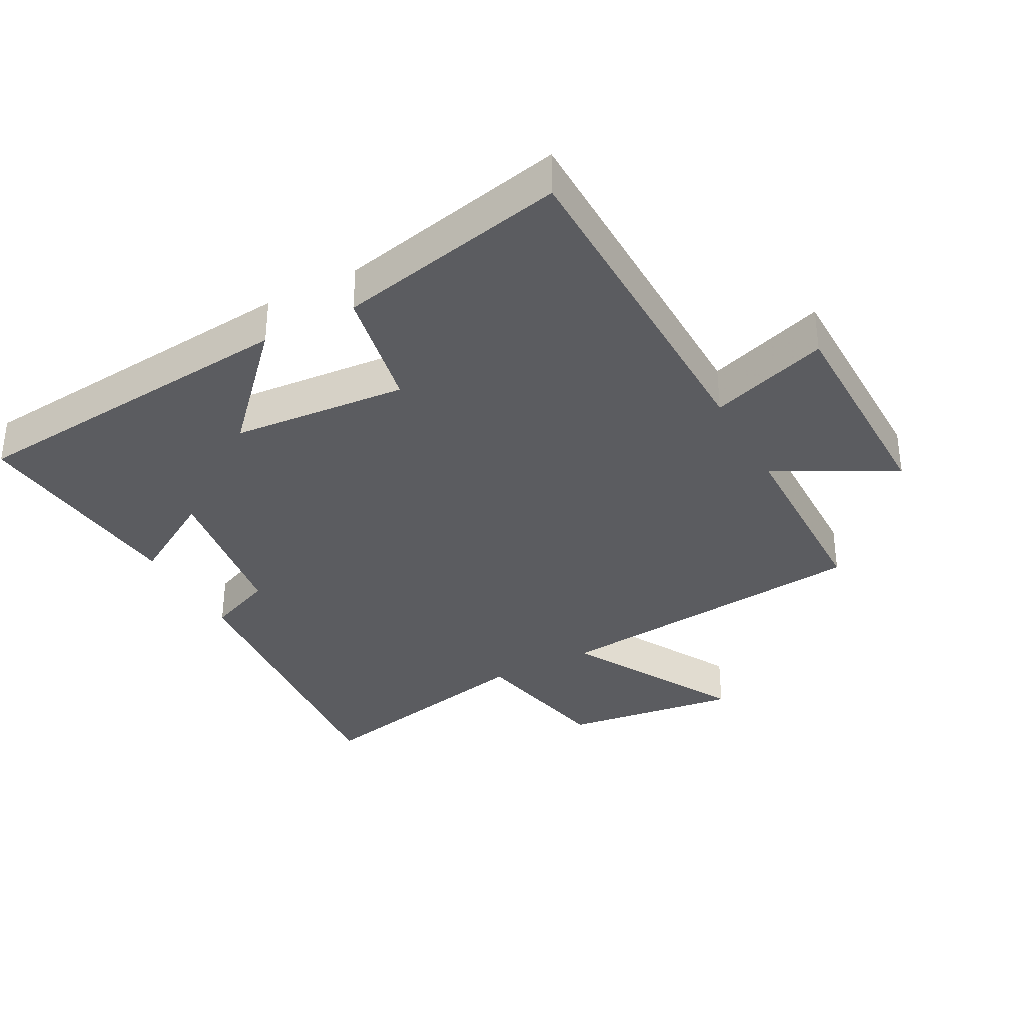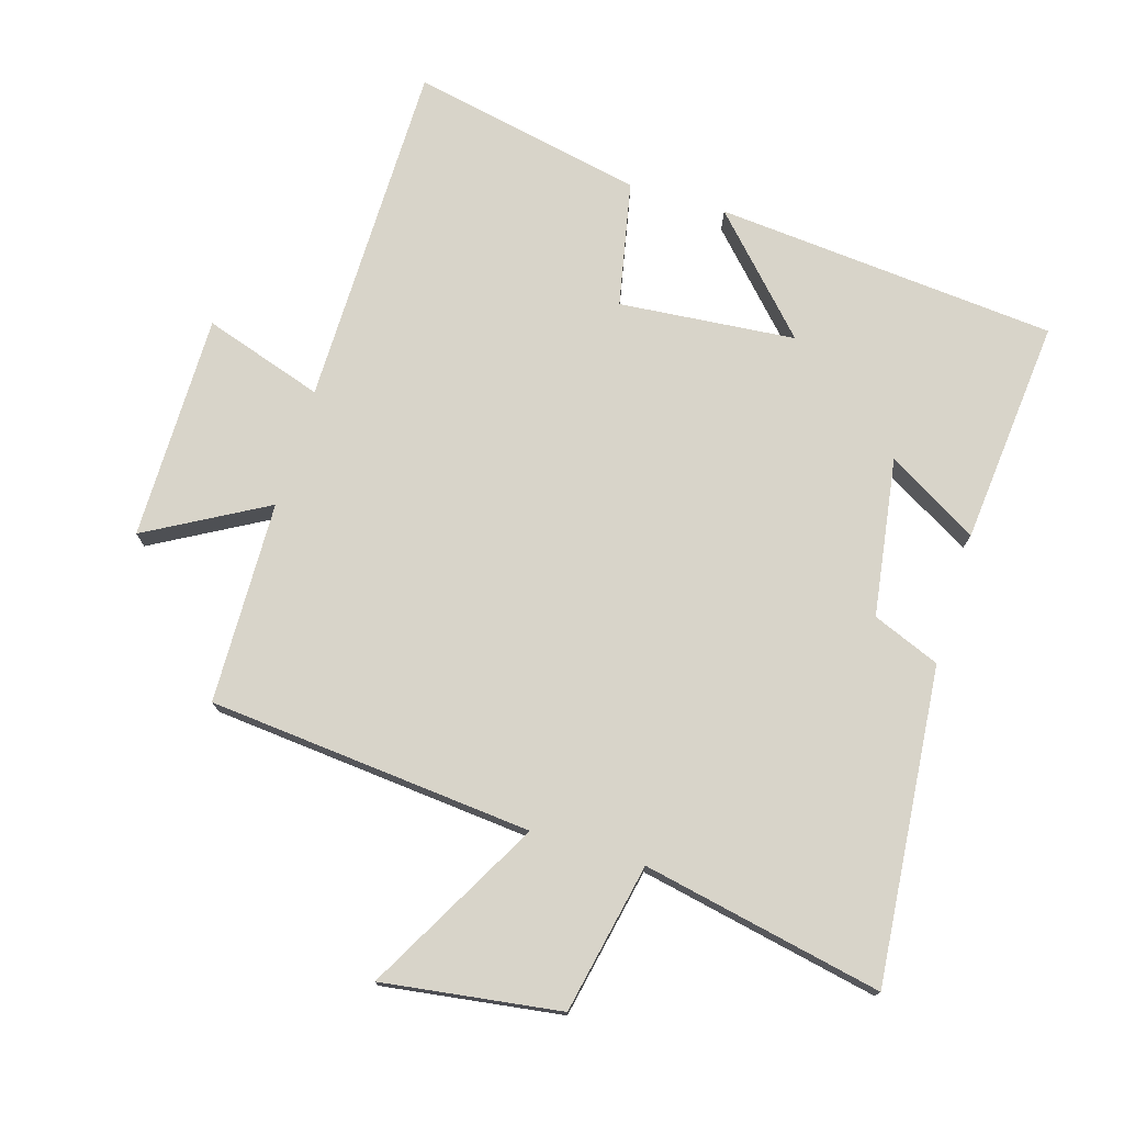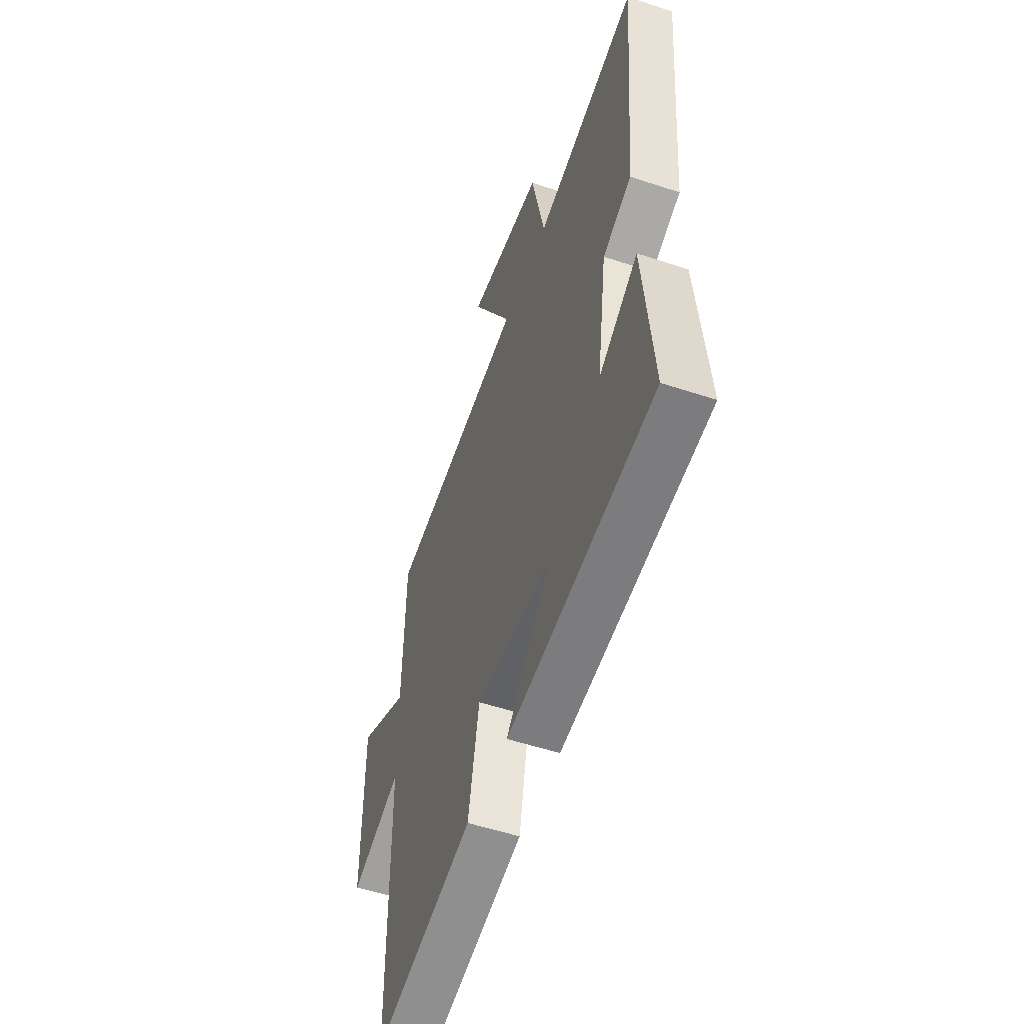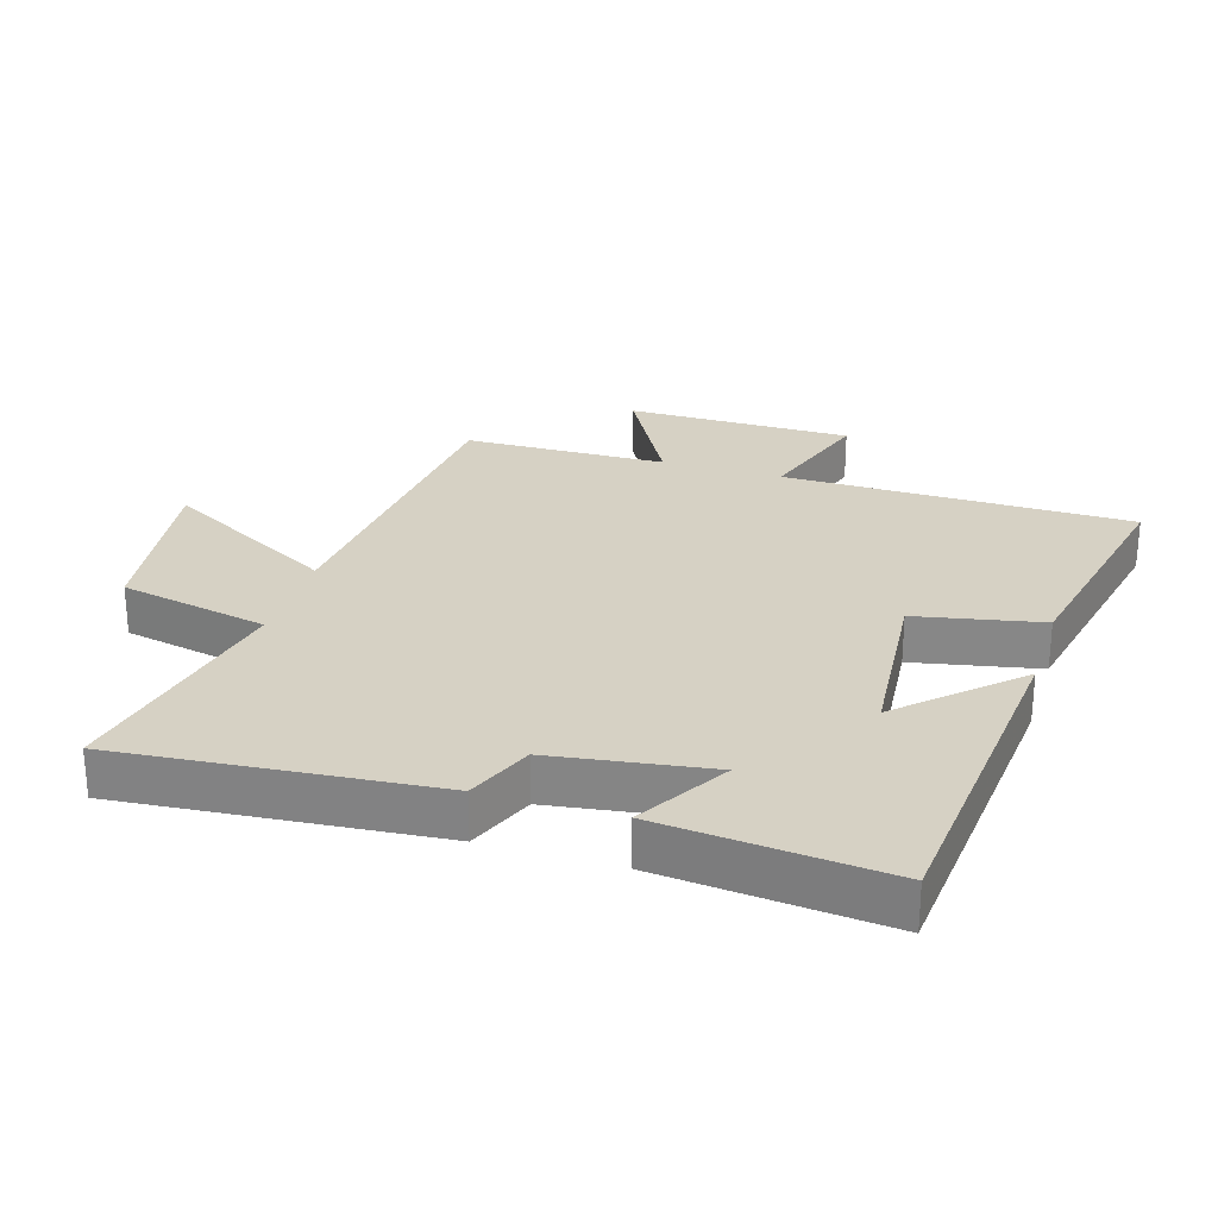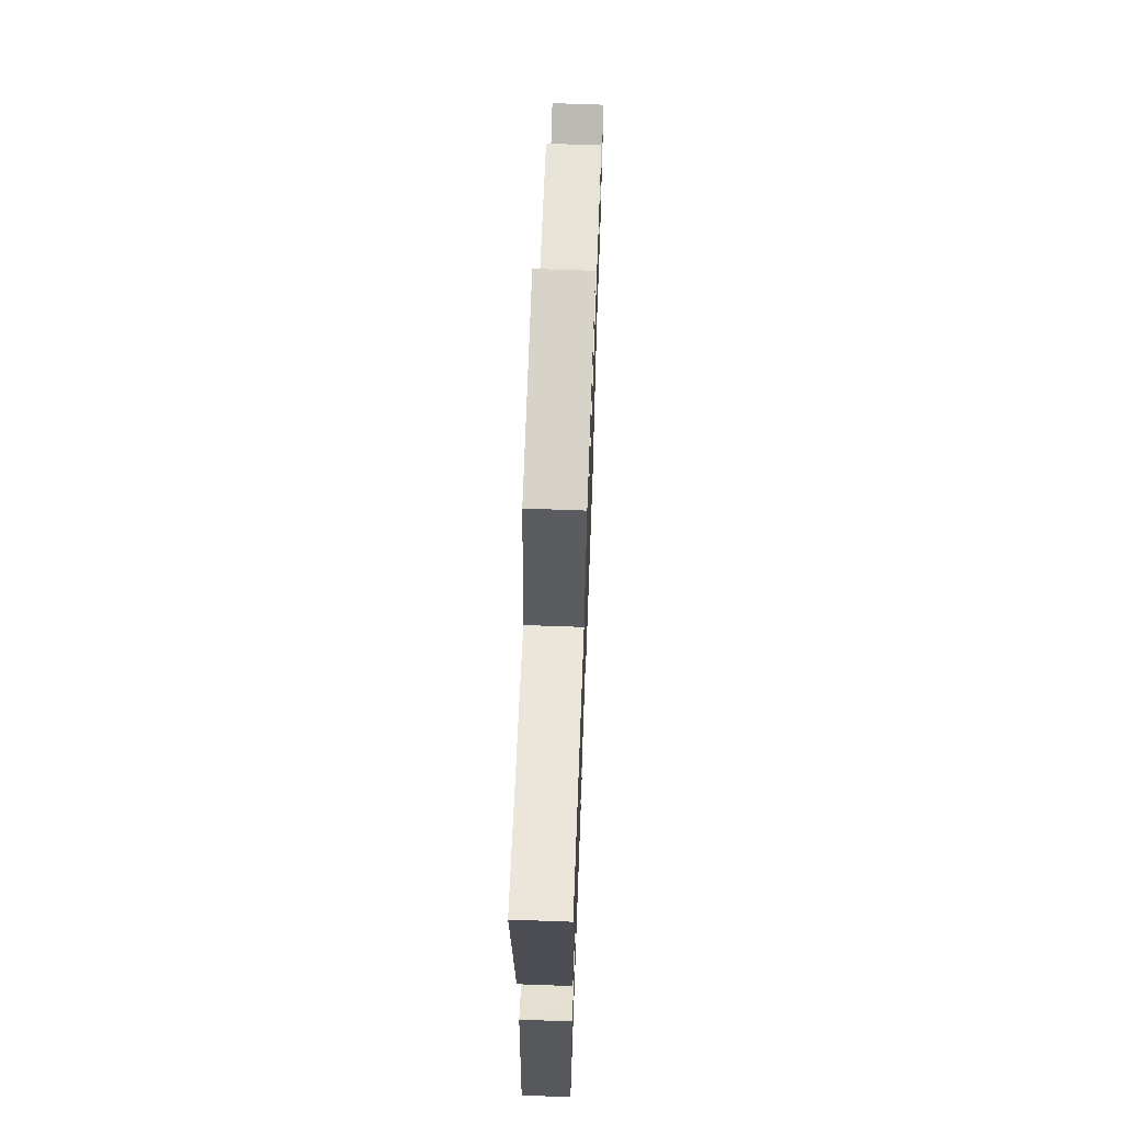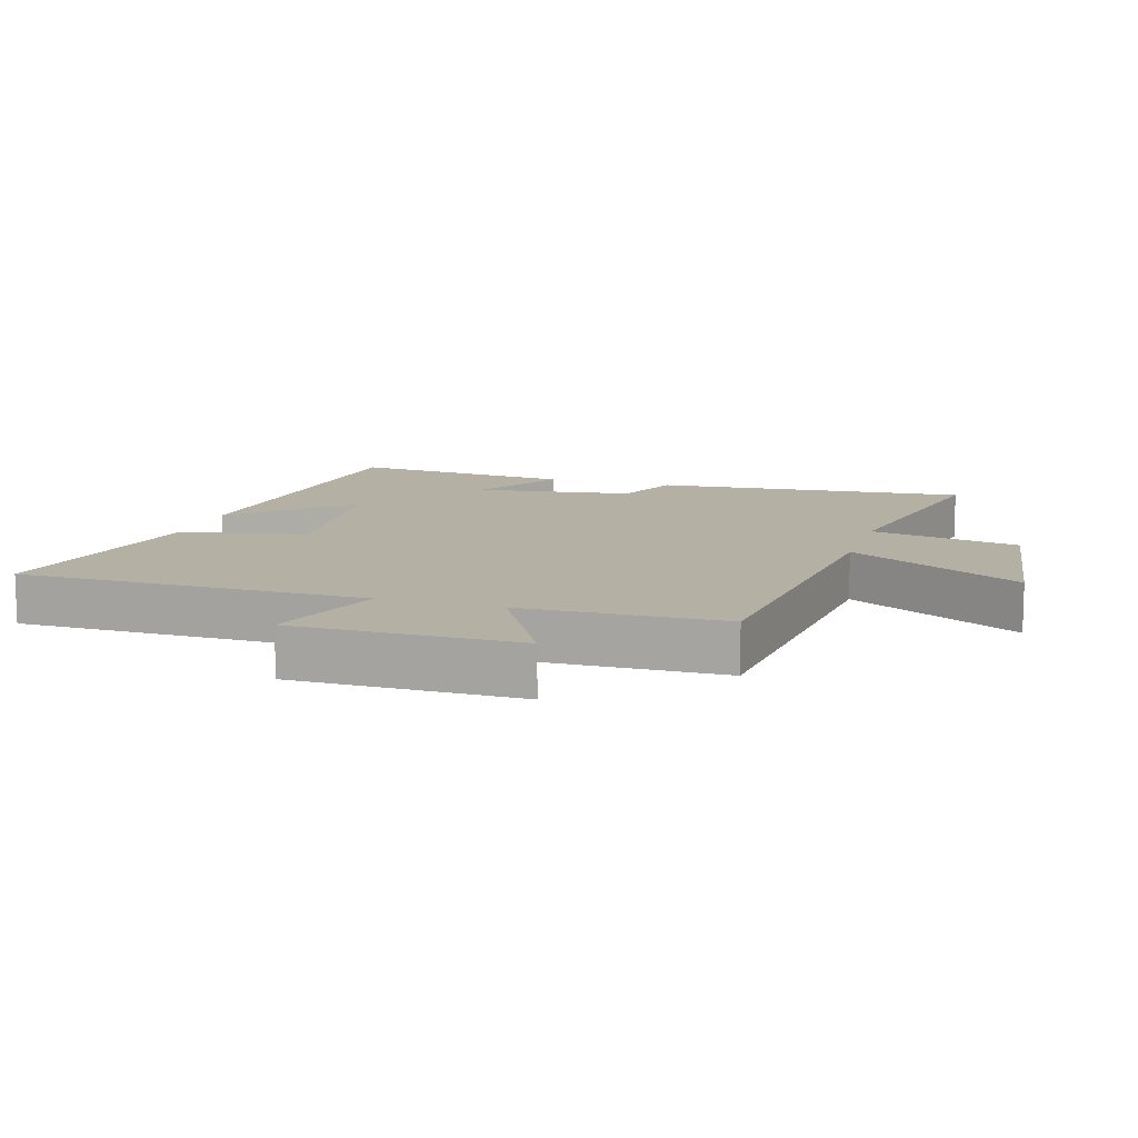
<metadata>
{"format":"obj","ext":"obj","renderer":"f3d","projection":"perspective","resolution":1024,"background":"white","views":[{"elev":-34.7,"azim":-151.4,"up":"+Y"},{"elev":75.1,"azim":16.8,"up":"+Y"},{"elev":-54.0,"azim":70.6,"up":"+Z"},{"elev":26.8,"azim":107.2,"up":"+Y"},{"elev":67.7,"azim":92.1,"up":"+Z"},{"elev":11.4,"azim":-72.8,"up":"+Y"}]}
</metadata>
<code>
v -0.493 0.07 0.454
v 0.004 0.07 0.5
v -0.143 0.07 0.767
v 0.129 0.07 0.729
v 0.176 0.07 0.5
v 0.543 0.07 0.575
v 0.5 0.07 0.094
v 0.397 0.07 0.052
v 0.361 0.07 -0.19
v 0.5 0.07 -0.108
v 0.533 0.07 -0.454
v 0.01 0.07 -0.5
v 0.169 0.07 -0.332
v -0.101 0.07 -0.308
v -0.14 0.07 -0.5
v -0.496 0.07 -0.574
v -0.5 0.07 -0.04
v -0.683 0.07 -0.1
v -0.683 0.07 0.246
v -0.5 0.07 0.144
v -0.493 0 0.454
v 0.004 0 0.5
v -0.143 0 0.767
v 0.129 0 0.729
v 0.176 0 0.5
v 0.543 0 0.575
v 0.5 0 0.094
v 0.397 0 0.052
v 0.361 0 -0.19
v 0.5 0 -0.108
v 0.533 0 -0.454
v 0.01 0 -0.5
v 0.169 0 -0.332
v -0.101 0 -0.308
v -0.14 0 -0.5
v -0.496 0 -0.574
v -0.5 0 -0.04
v -0.683 0 -0.1
v -0.683 0 0.246
v -0.5 0 0.144
f 17 18 19 20
f 17 20 1 2
f 14 15 16 17
f 13 14 17 2
f 10 11 12 13
f 9 10 13
f 8 9 13 2
f 5 6 7 8
f 5 8 2 3
f 3 4 5
f 40 39 38 37
f 22 21 40 37
f 37 36 35 34
f 22 37 34 33
f 33 32 31 30
f 33 30 29
f 22 33 29 28
f 28 27 26 25
f 23 22 28 25
f 25 24 23
f 1 21 22 2
f 2 22 23 3
f 3 23 24 4
f 4 24 25 5
f 5 25 26 6
f 6 26 27 7
f 7 27 28 8
f 8 28 29 9
f 9 29 30 10
f 10 30 31 11
f 11 31 32 12
f 12 32 33 13
f 13 33 34 14
f 14 34 35 15
f 15 35 36 16
f 16 36 37 17
f 17 37 38 18
f 18 38 39 19
f 19 39 40 20
f 20 40 21 1

</code>
